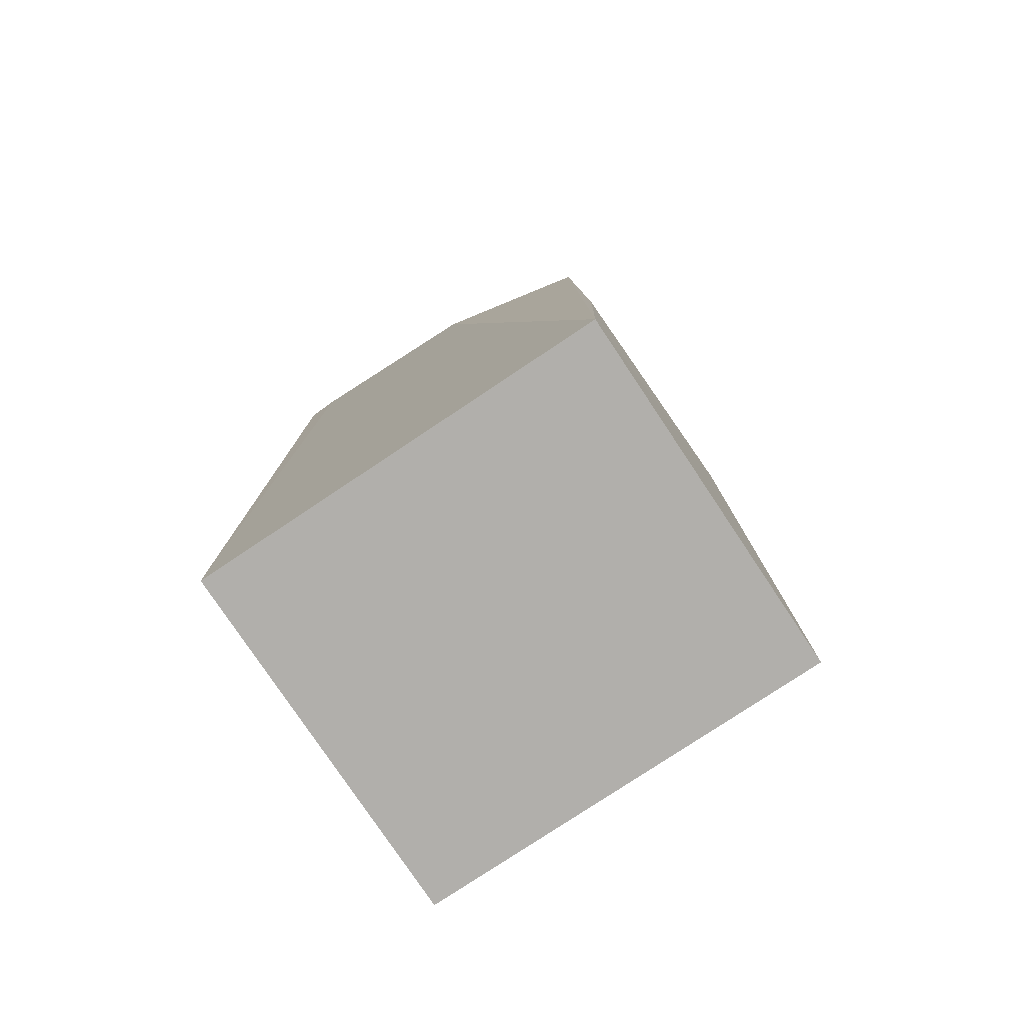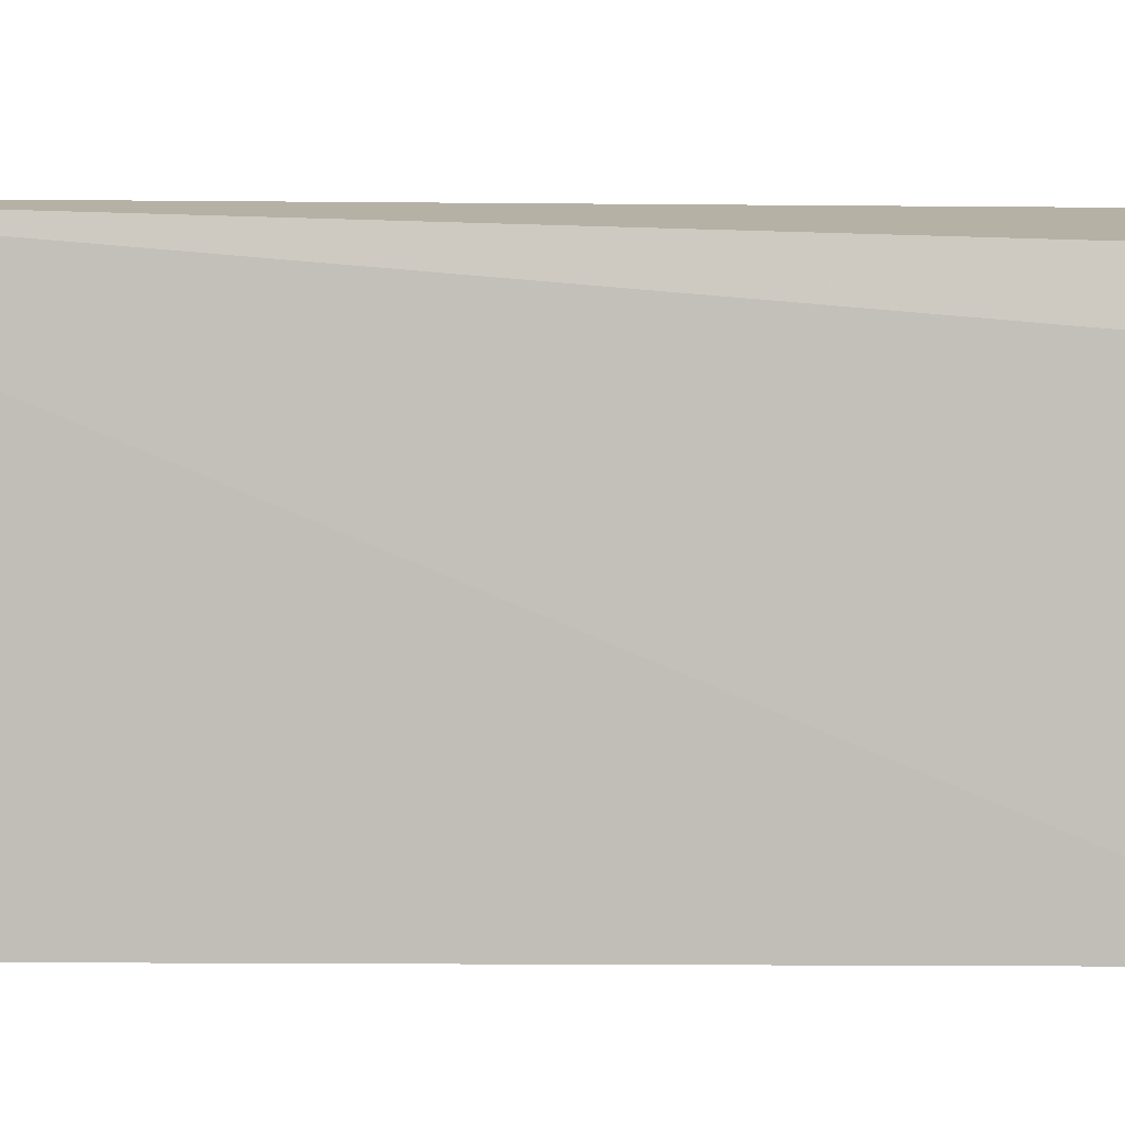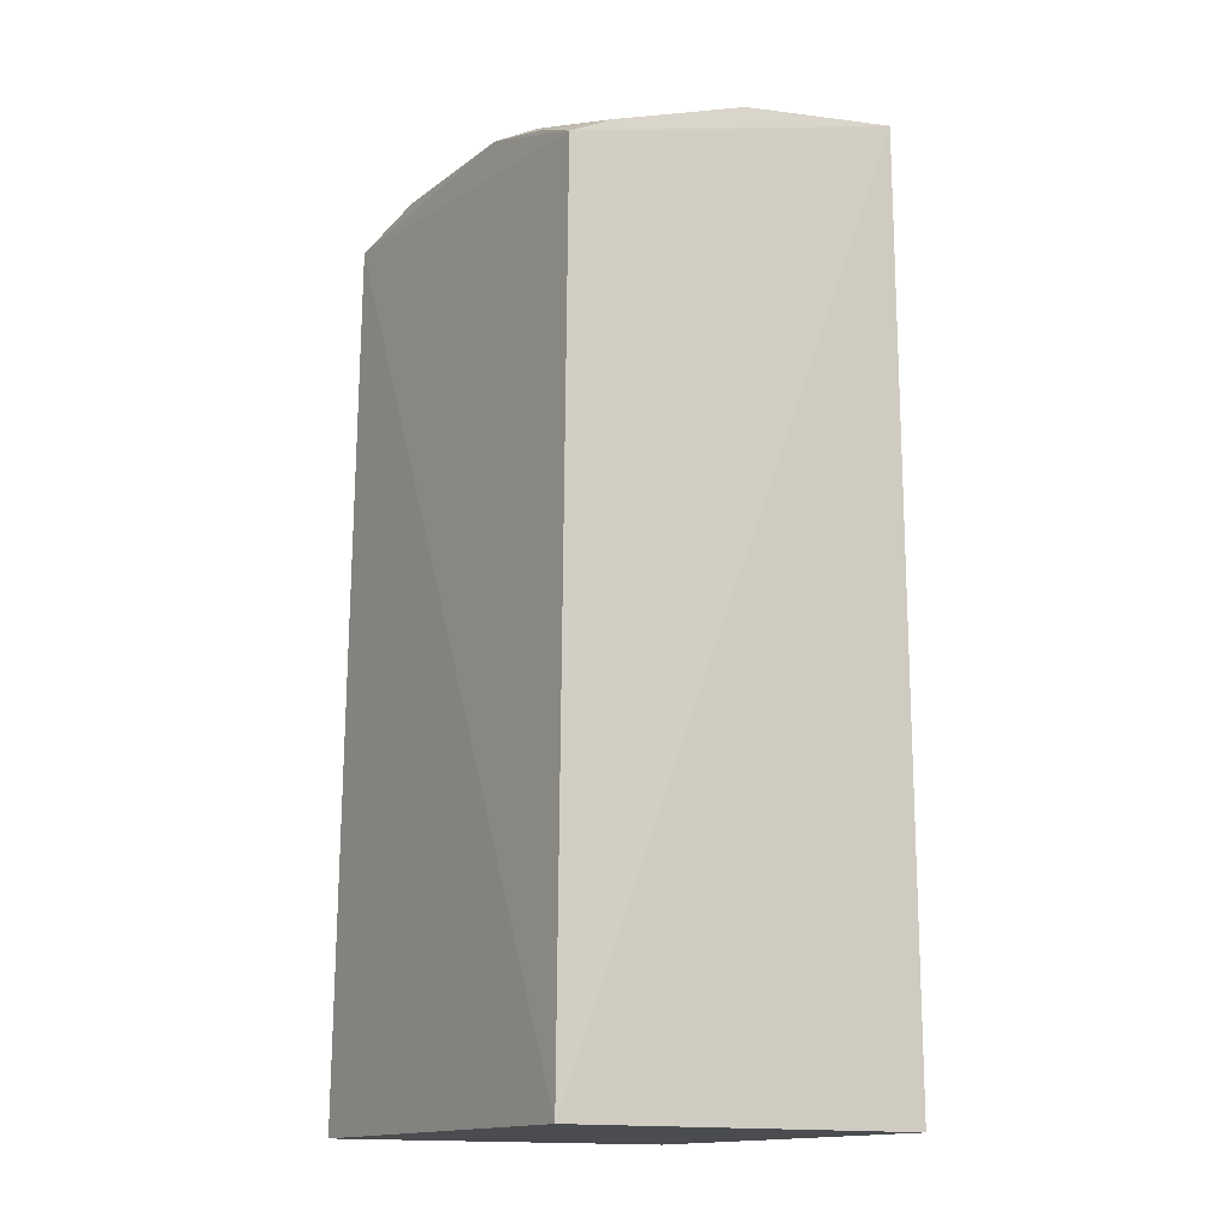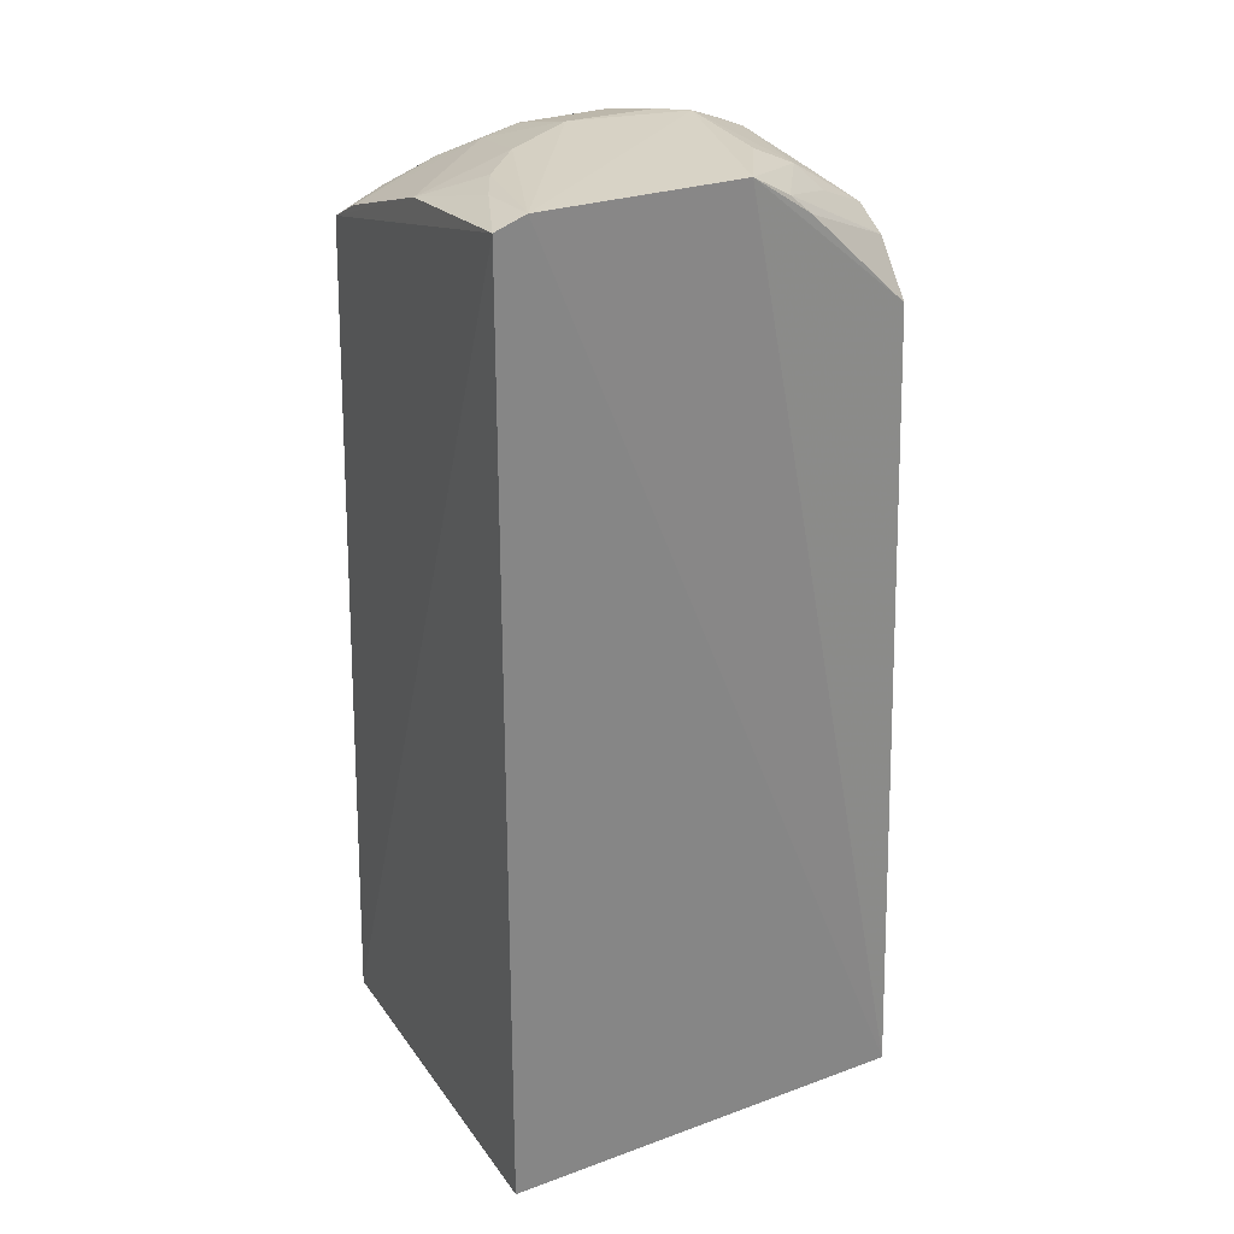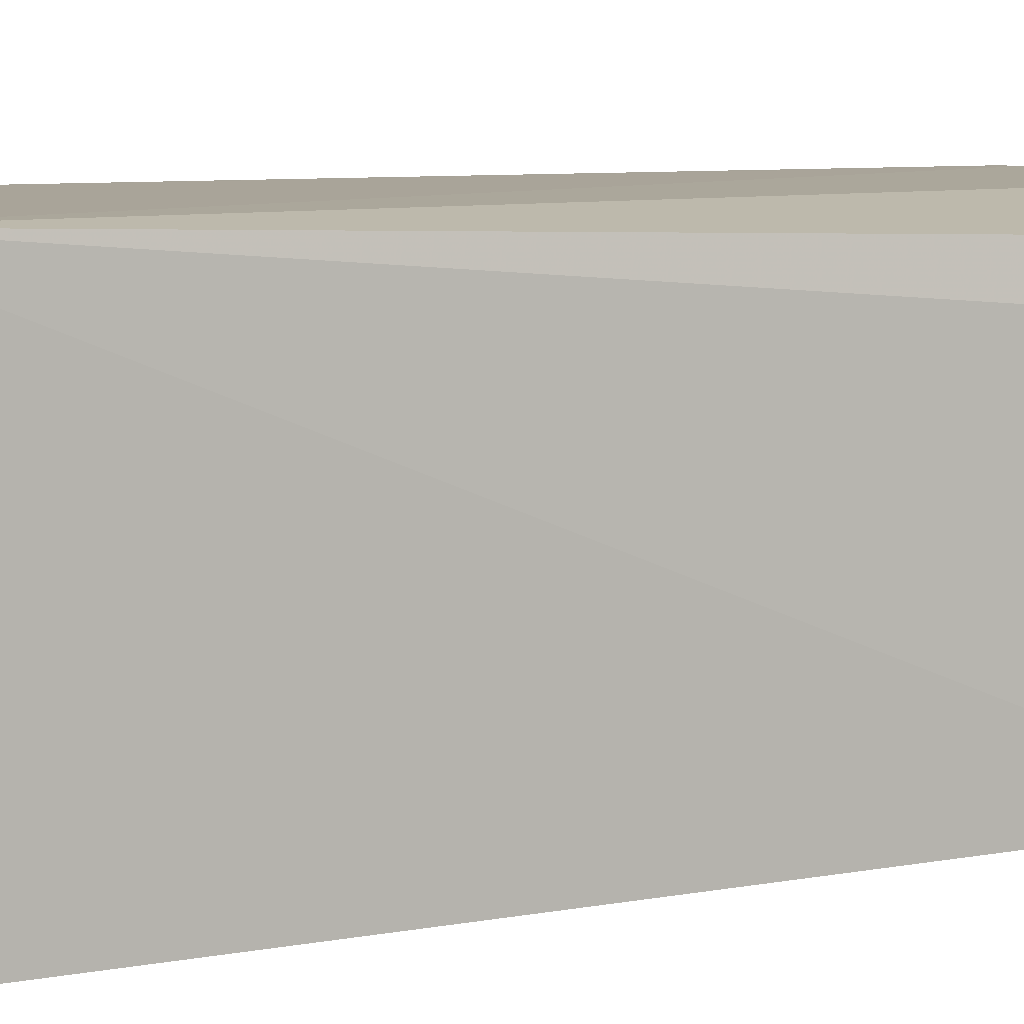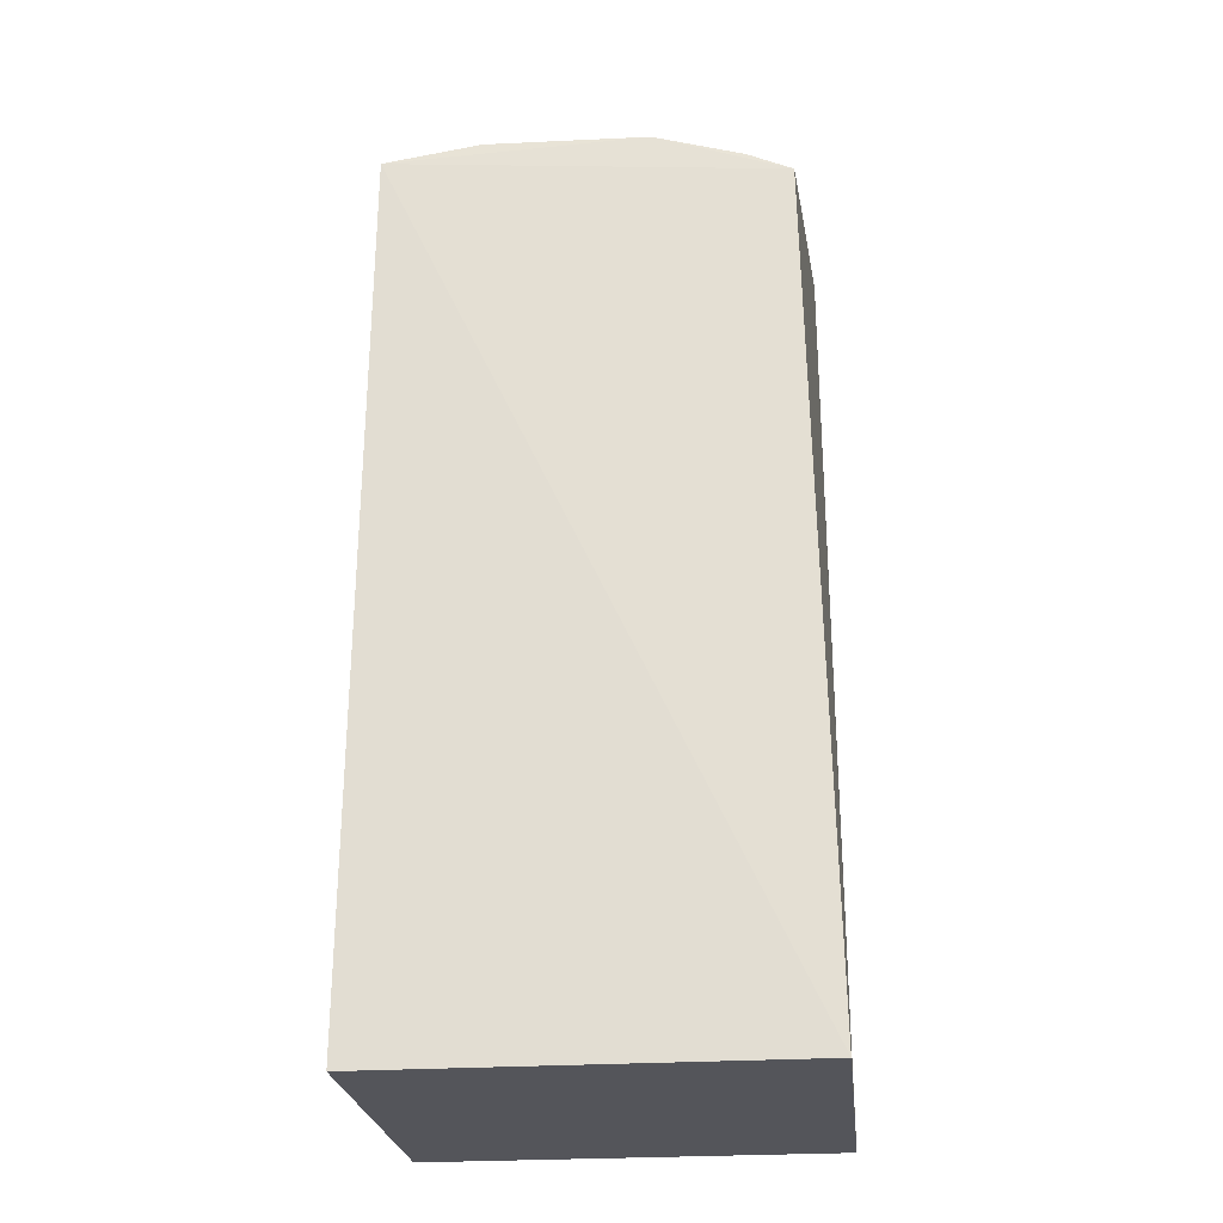
<metadata>
{"format":"obj","ext":"obj","renderer":"f3d","projection":"perspective","resolution":1024,"background":"white","views":[{"elev":-78.3,"azim":-146.3,"up":"+Z"},{"elev":2.8,"azim":-85.1,"up":"+Y"},{"elev":-14.8,"azim":58.3,"up":"+Z"},{"elev":28.8,"azim":151.5,"up":"+Z"},{"elev":7.3,"azim":-117.2,"up":"+Y"},{"elev":-24.9,"azim":6.3,"up":"+Z"}]}
</metadata>
<code>
v 0.2554 -0.2303 0.3307
v 0.2652 -0.2409 -0.1971
v 0.2632 -0.01349 0.3883
v 0.1217 -0.01547 0.3927
v 0.007576 -0.2409 -0.1971
v 0.1567 -0.1461 0.3913
v 0.00989 -0.2363 0.3495
v 0.007576 -0.01364 -0.1971
v 0.2582 -0.1149 0.3752
v 0.2449 -0.01319 0.3948
v 0.1712 -0.231 0.36
v 0.08836 -0.132 0.3913
v 0.2652 -0.01364 -0.1971
v 0.01707 -0.02878 0.3044
v 0.2445 -0.05646 0.3912
v 0.1 -0.2035 0.3757
v 0.1852 -0.1895 0.3749
v 0.01446 -0.07859 0.3448
v 0.2025 -0.1164 0.3911
v 0.07069 -0.2334 0.3609
v 0.04146 -0.2216 0.36
v 0.1016 -0.1478 0.3901
v 0.1561 -0.2034 0.3756
v 0.1992 -0.2179 0.3597
v 0.06488 -0.06716 0.3768
v 0.01333 -0.05855 0.3324
v 0.2295 -0.08578 0.3907
v 0.2273 -0.2302 0.3436
v 0.2557 -0.2022 0.3451
v 0.09194 -0.06354 0.3897
v 0.09671 -0.02029 0.3782
v 0.02592 -0.1807 0.3612
v 0.05214 -0.05722 0.3632
v 0.08267 -0.02092 0.366
v 0.0364 -0.08412 0.3608
f 1 2 3
f 7 5 2
f 7 2 1
f 8 2 5
f 8 5 7
f 9 1 3
f 10 8 4
f 11 7 1
f 12 10 4
f 12 6 10
f 13 3 2
f 13 2 8
f 13 10 3
f 13 8 10
f 14 4 8
f 15 9 3
f 15 3 10
f 19 10 6
f 19 17 9
f 19 6 17
f 20 7 11
f 21 12 7
f 21 20 16
f 21 7 20
f 22 16 6
f 22 6 12
f 22 21 16
f 22 12 21
f 23 20 11
f 23 16 20
f 23 17 6
f 23 6 16
f 24 23 11
f 24 17 23
f 26 14 8
f 26 8 7
f 26 7 18
f 27 15 10
f 27 10 19
f 27 19 9
f 27 9 15
f 28 24 11
f 28 11 1
f 29 9 17
f 29 17 24
f 29 24 28
f 29 28 1
f 29 1 9
f 30 25 12
f 30 12 4
f 30 4 25
f 31 25 4
f 31 26 18
f 32 18 7
f 32 7 12
f 32 12 25
f 33 31 18
f 33 18 25
f 33 25 31
f 34 31 4
f 34 4 14
f 34 14 26
f 34 26 31
f 35 32 25
f 35 25 18
f 35 18 32

</code>
